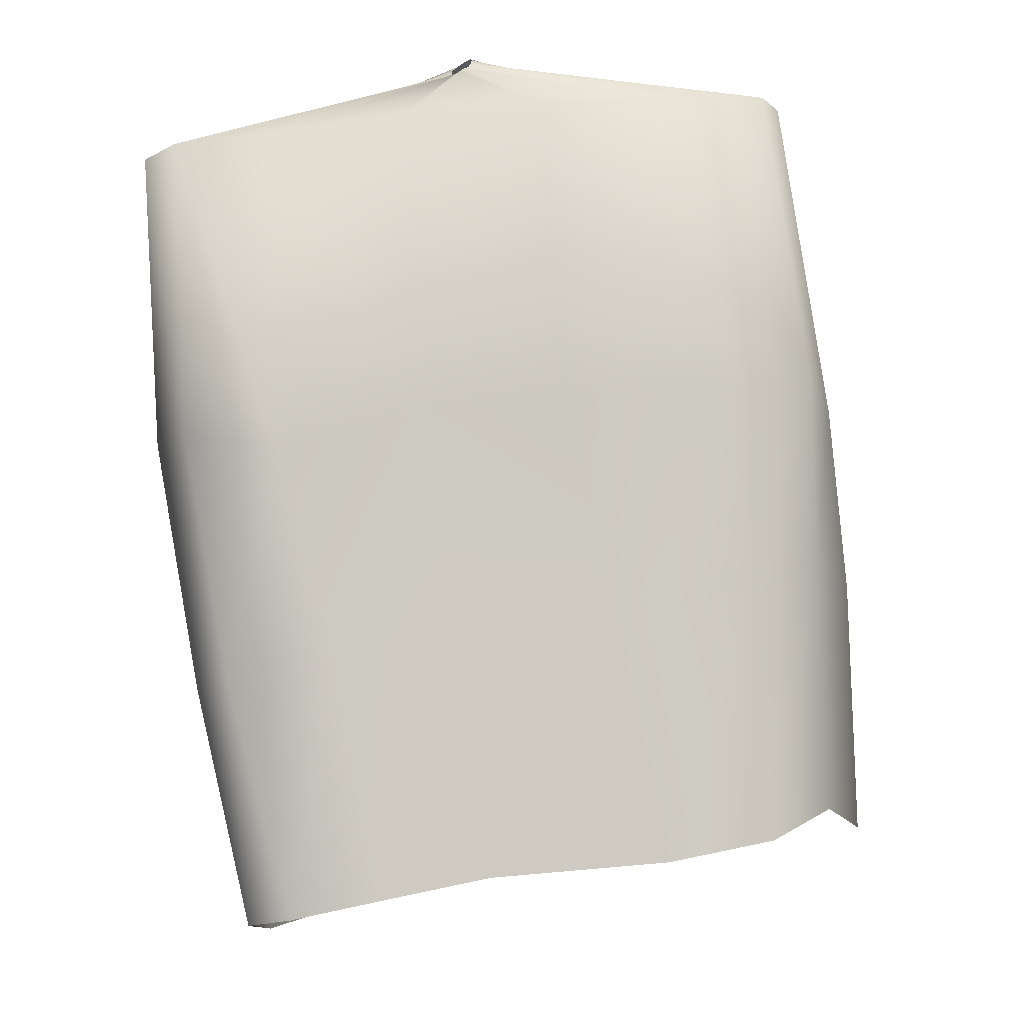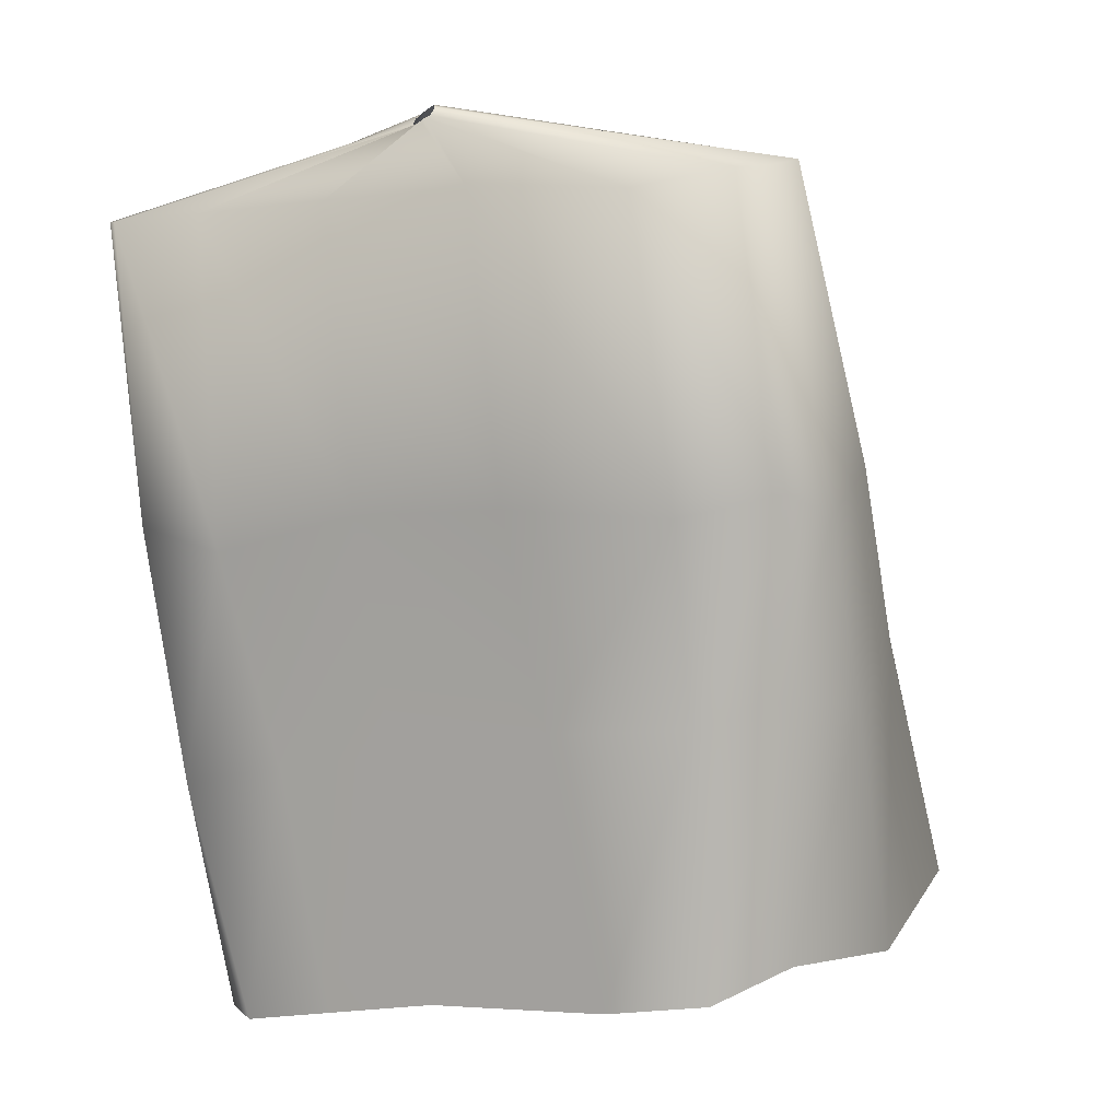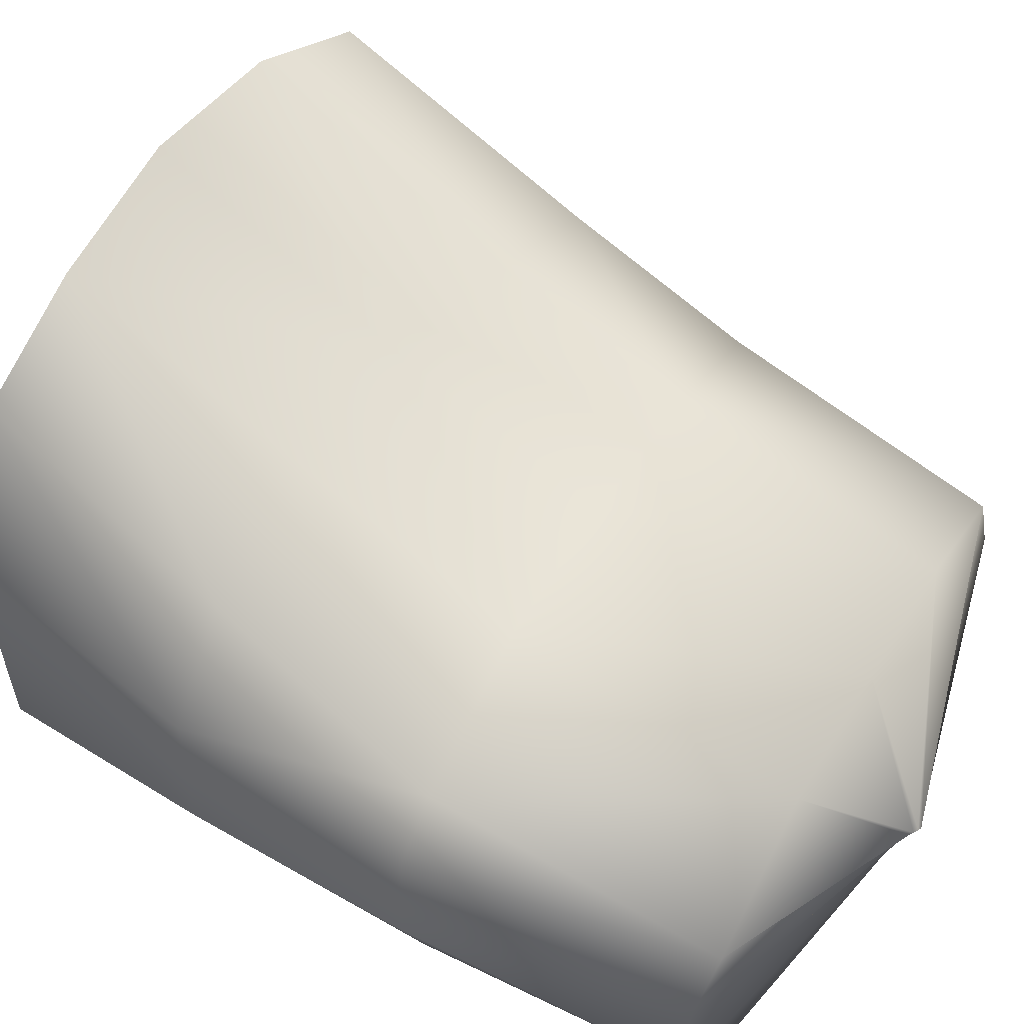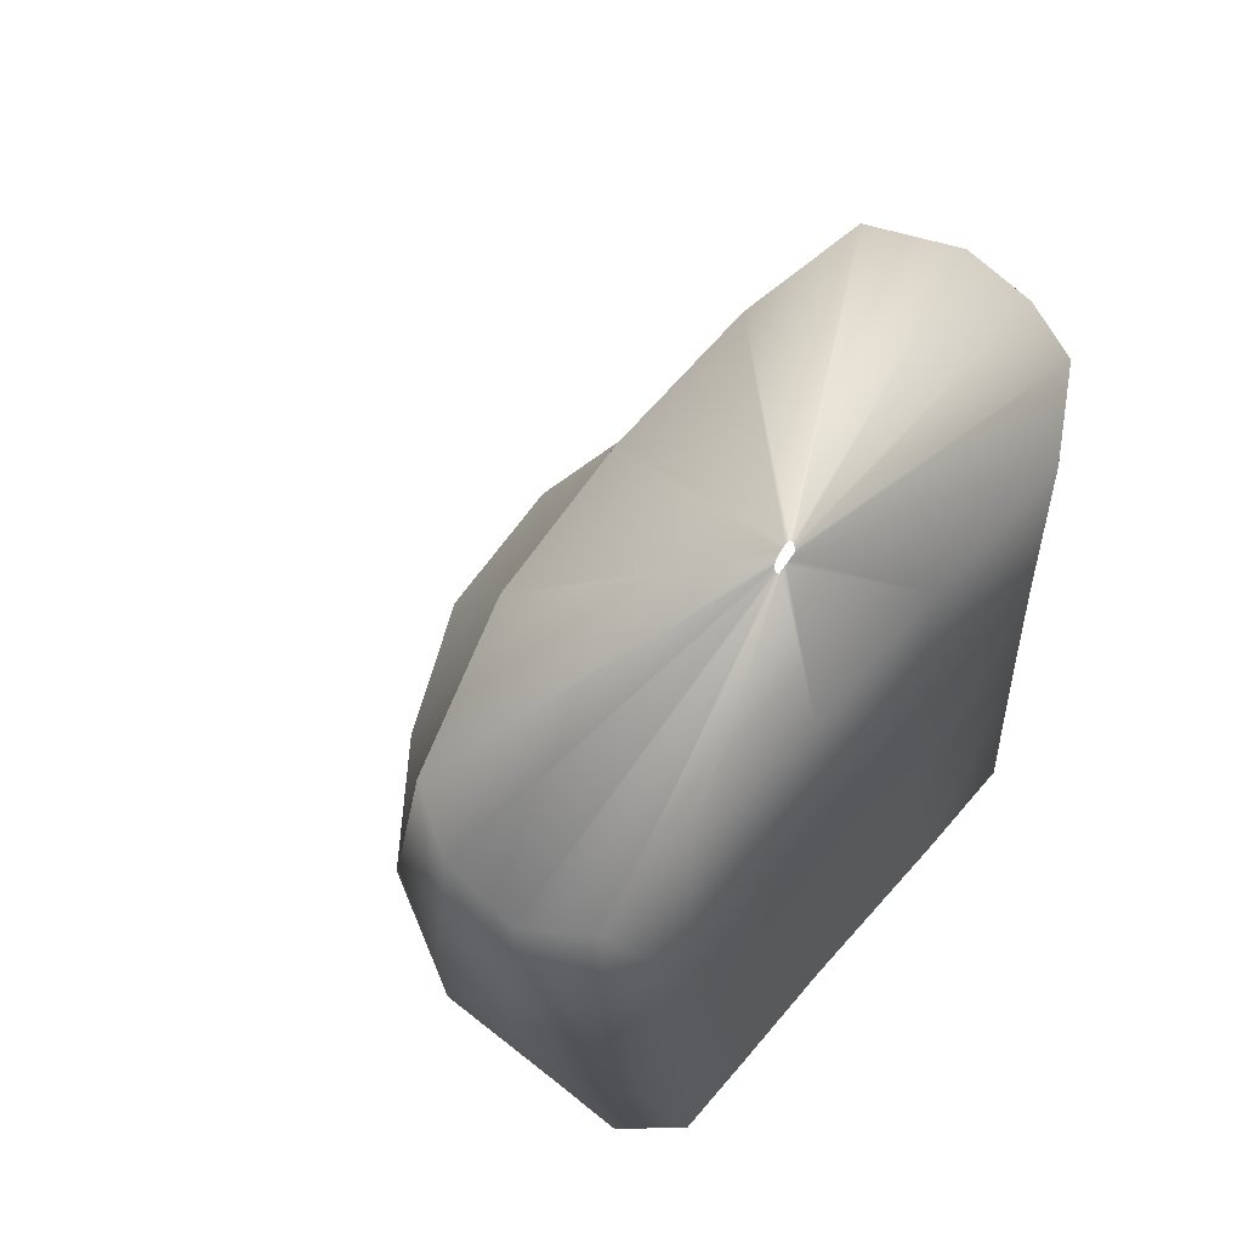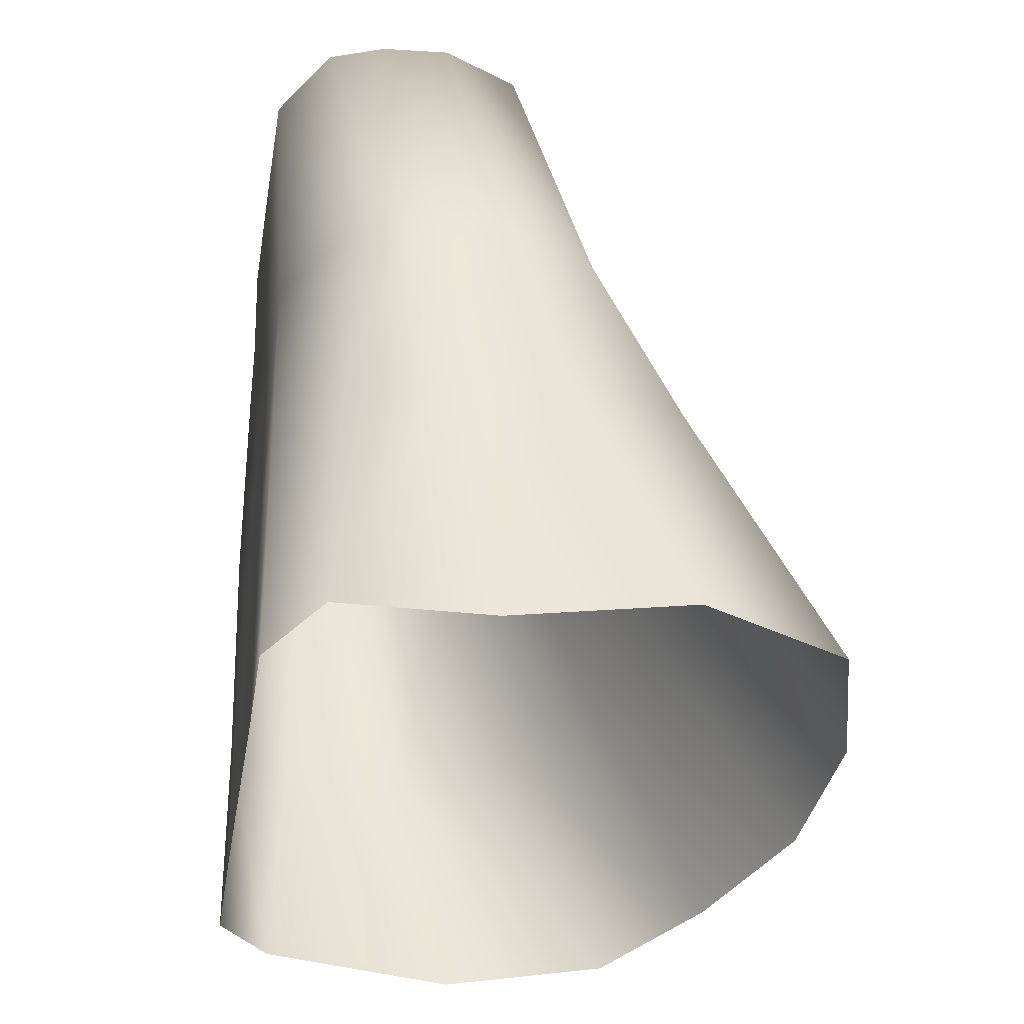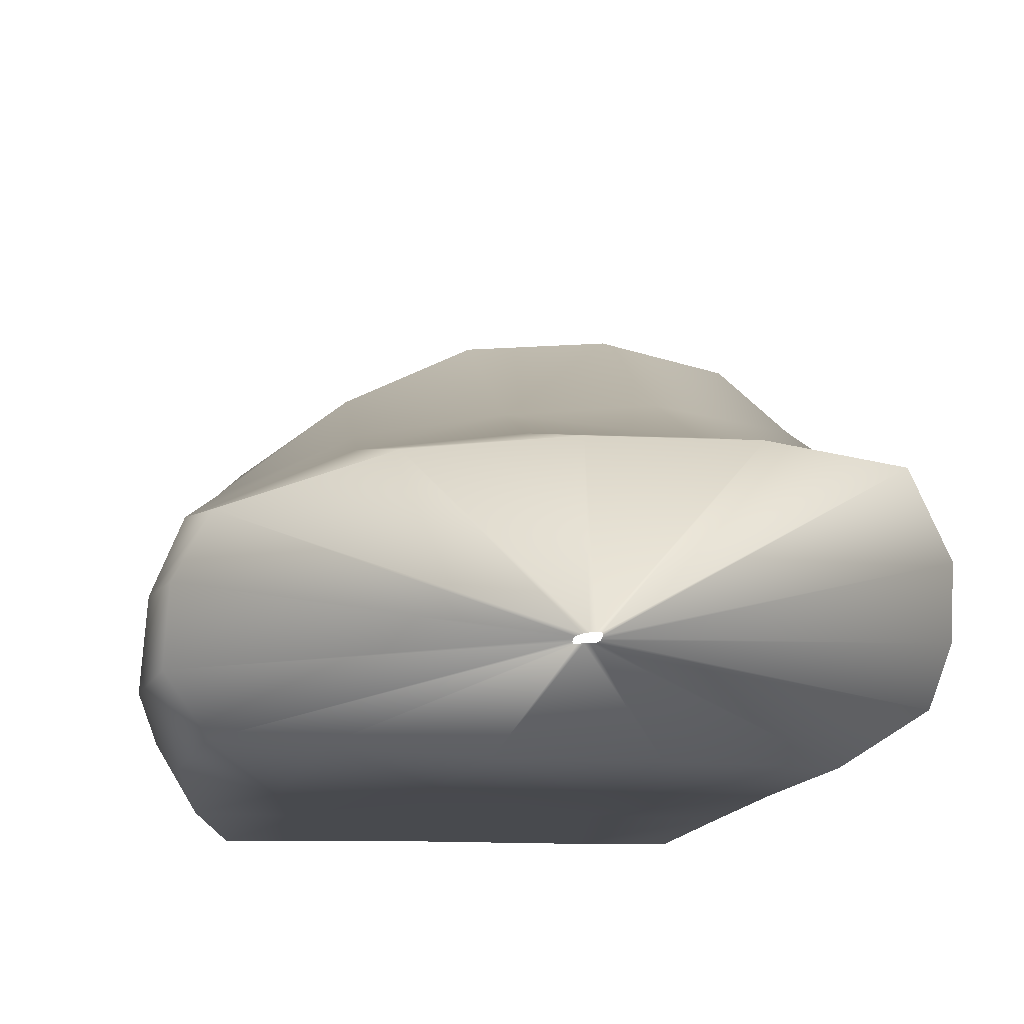
<metadata>
{"format":"obj","ext":"obj","renderer":"f3d","projection":"perspective","resolution":1024,"background":"white","views":[{"elev":-4.6,"azim":0.6,"up":"+Z"},{"elev":10.3,"azim":22.0,"up":"+Z"},{"elev":44.2,"azim":-65.2,"up":"+Y"},{"elev":62.6,"azim":-47.9,"up":"+Z"},{"elev":-31.9,"azim":80.1,"up":"+Z"},{"elev":-13.4,"azim":-14.1,"up":"+Y"}]}
</metadata>
<code>
g default
v -0.01959 -0.03595 -0.01222
v -0.01499 -0.03593 -0.04118
v -0.03015 -0.03596 -0.04454
v -0.04369 -0.03557 -0.04749
v -0.0498 -0.03423 -0.01571
v -0.03779 -0.03662 -0.01785
v -0.05127 -0.03624 0.02207
v -0.03939 -0.03663 0.02332
v -0.02194 -0.03762 0.02518
v -0.003714 -0.03765 0.02689
v -0.000331 -0.03598 -0.01034
v 0.01596 -0.03765 0.02706
v 0.02114 -0.03598 -0.01013
v 0.0256 -0.03136 0.02929
v 0.03198 -0.02816 -0.007765
v 0.02845 -0.02397 0.02946
v 0.03529 -0.02087 -0.01115
v 0.02876 -0.01499 0.02991
v 0.03571 -0.007794 -0.007134
v 0.02387 -0.004621 0.02985
v 0.03031 0.005105 -0.007224
v 0.007895 -0.0022 0.02848
v 0.01258 0.008117 -0.008683
v -0.01222 -0.002537 0.02689
v -0.009027 0.007696 -0.01041
v -0.03207 -0.004877 0.02504
v -0.02985 0.004787 -0.01247
v -0.05178 -0.01229 0.0237
v -0.05015 -0.004437 -0.01402
v -0.05572 -0.01987 0.0218
v -0.05392 -0.01386 -0.01604
v -0.05624 -0.02921 0.02168
v -0.05471 -0.02548 -0.01616
v -0.01541 -0.02673 0.03365
v -0.01503 -0.02674 0.03389
v -0.01448 -0.02676 0.03423
v -0.01391 -0.02676 0.0346
v -0.01329 -0.02677 0.03486
v -0.01299 -0.0266 0.03534
v -0.0129 -0.0264 0.0356
v -0.01289 -0.02616 0.0359
v -0.01304 -0.02588 0.03614
v -0.01354 -0.02582 0.0359
v -0.01417 -0.02583 0.03551
v -0.0148 -0.02589 0.03504
v -0.01544 -0.02609 0.03446
v -0.01558 -0.0263 0.03403
v -0.01557 -0.02655 0.03376
v 0.03259 -0.02795 -0.03172
v 0.02316 -0.0358 -0.03462
v 0.005271 -0.0358 -0.03695
v -0.04887 -0.02673 -0.04852
v -0.04988 -0.009082 -0.04822
v -0.04231 0.006136 -0.04578
v -0.02464 0.01454 -0.04199
v -0.004517 0.01825 -0.0396
v 0.01535 0.01967 -0.03528
v 0.03274 0.01623 -0.03191
v 0.03765 -0.00094 -0.03059
v -0.01931 0.02944 -0.07768
v -0.001596 0.03778 -0.07408
v 0.01822 0.03915 -0.07047
v 0.03506 0.03458 -0.06656
v 0.04079 0.01525 -0.06402
v 0.03383 -0.02852 -0.06406
v 0.03802 -0.01692 -0.03474
v 0.02589 -0.0357 -0.06767
v 0.01264 -0.03568 -0.07043
v -0.01005 -0.03571 -0.0724
v -0.02405 -0.03578 -0.07534
v -0.03542 -0.03576 -0.07777
v -0.0416 -0.02866 -0.07916
v -0.04167 -0.002914 -0.08206
v -0.03423 0.01803 -0.08102
v 0.0402 -0.008815 -0.06754
g polySurface159 polySurface113 polySurface61 polySurface36 polySurface7 polySurface4 Jester
f 1 3 2
f 4 6 5
f 7 6 8
f 8 1 9
f 9 11 10
f 10 13 12
f 12 15 14
f 14 17 16
f 16 19 18
f 18 21 20
f 20 23 22
f 22 25 24
f 24 27 26
f 26 29 28
f 28 31 30
f 30 33 32
f 32 5 7
f 34 8 35
f 35 9 36
f 36 10 37
f 37 12 38
f 38 14 39
f 39 16 40
f 40 18 41
f 41 20 42
f 42 22 43
f 43 24 44
f 44 26 45
f 45 28 46
f 46 30 47
f 47 32 48
f 48 7 34
f 49 17 15
f 50 15 13
f 51 13 11
f 51 1 2
f 52 5 33
f 53 33 31
f 53 29 54
f 29 55 54
f 27 56 55
f 56 23 57
f 23 58 57
f 59 21 19
f 56 60 55
f 56 62 61
f 57 63 62
f 64 58 59
f 65 66 49
f 67 49 50
f 68 50 51
f 51 69 68
f 70 2 3
f 71 3 4
f 72 4 52
f 73 52 53
f 53 74 73
f 60 54 55
f 59 75 64
f 19 66 59
f 3 1 6
f 6 4 3
f 6 7 5
f 1 8 6
f 11 9 1
f 13 10 11
f 15 12 13
f 17 14 15
f 19 16 17
f 21 18 19
f 23 20 21
f 25 22 23
f 27 24 25
f 29 26 27
f 31 28 29
f 33 30 31
f 5 32 33
f 8 34 7
f 9 35 8
f 10 36 9
f 12 37 10
f 14 38 12
f 16 39 14
f 18 40 16
f 20 41 18
f 22 42 20
f 24 43 22
f 26 44 24
f 28 45 26
f 30 46 28
f 32 47 30
f 7 48 32
f 17 49 66
f 15 50 49
f 13 51 50
f 1 51 11
f 5 52 4
f 33 53 52
f 29 53 31
f 55 29 27
f 56 27 25
f 23 56 25
f 58 23 21
f 21 59 58
f 60 56 61
f 62 56 57
f 63 57 58
f 58 64 63
f 66 65 75
f 49 67 65
f 50 68 67
f 69 51 2
f 2 70 69
f 3 71 70
f 4 72 71
f 52 73 72
f 74 53 54
f 54 60 74
f 75 59 66
f 66 19 17

</code>
